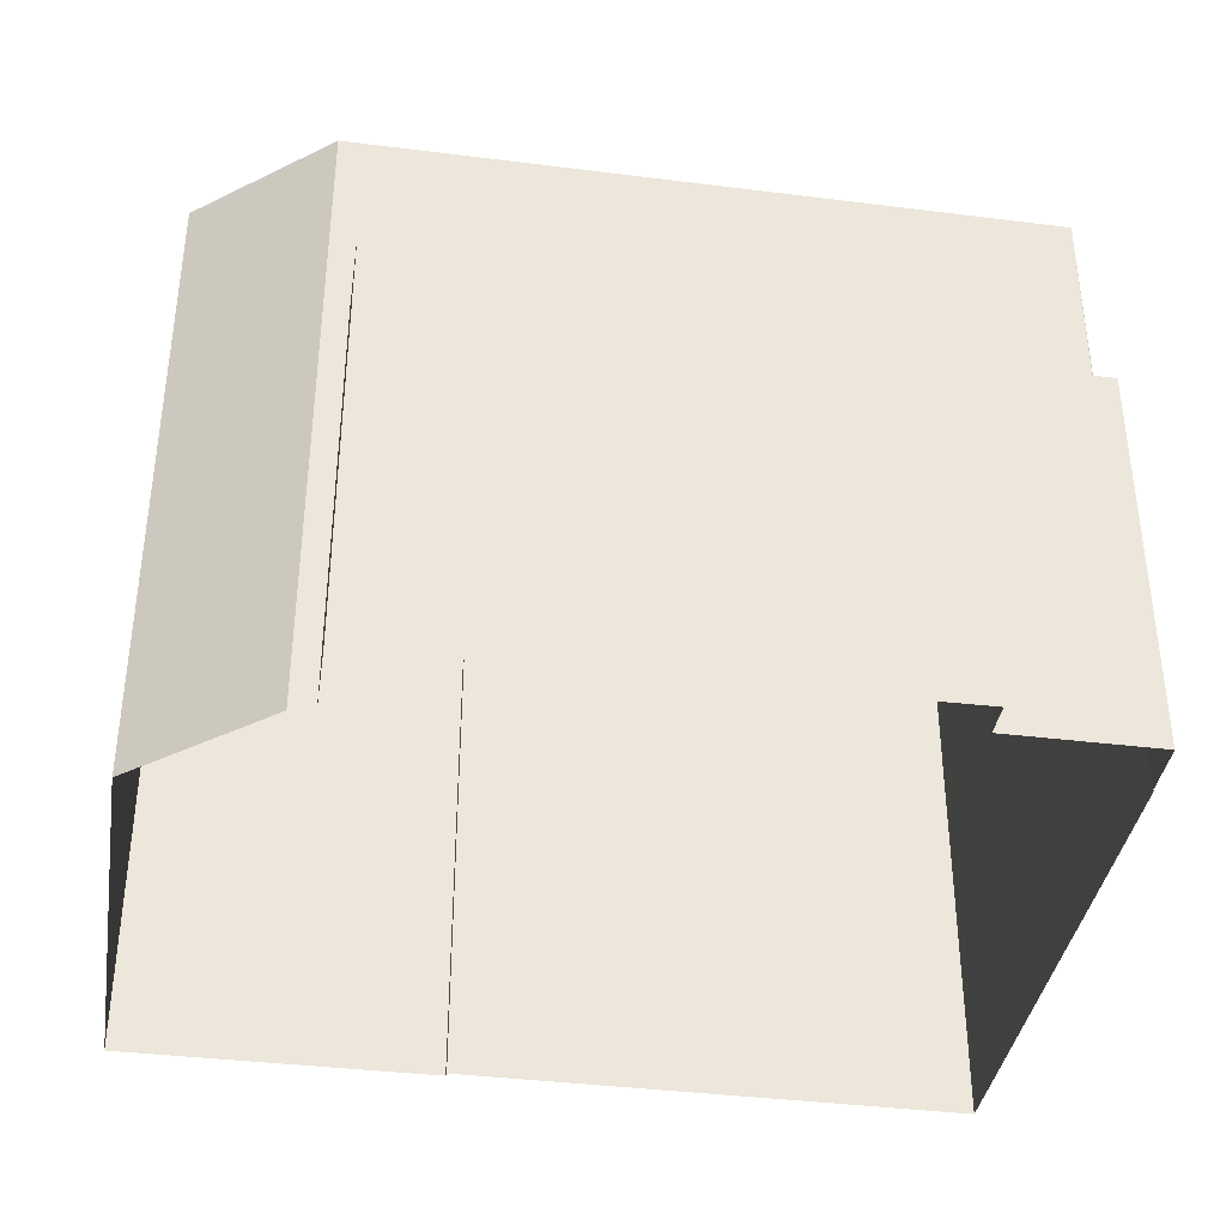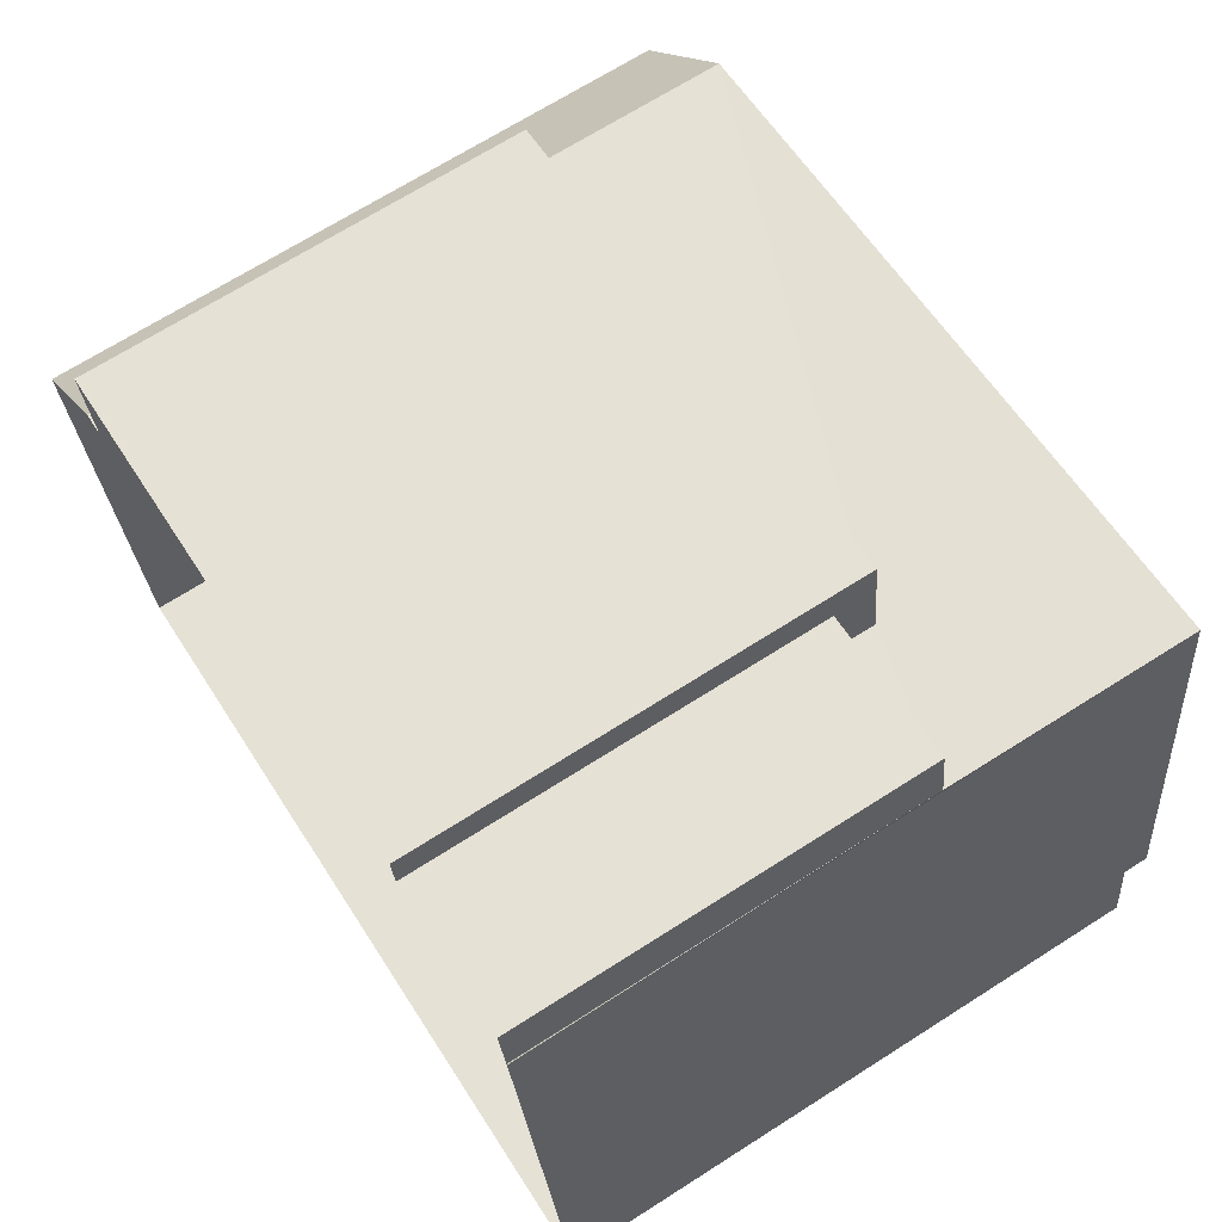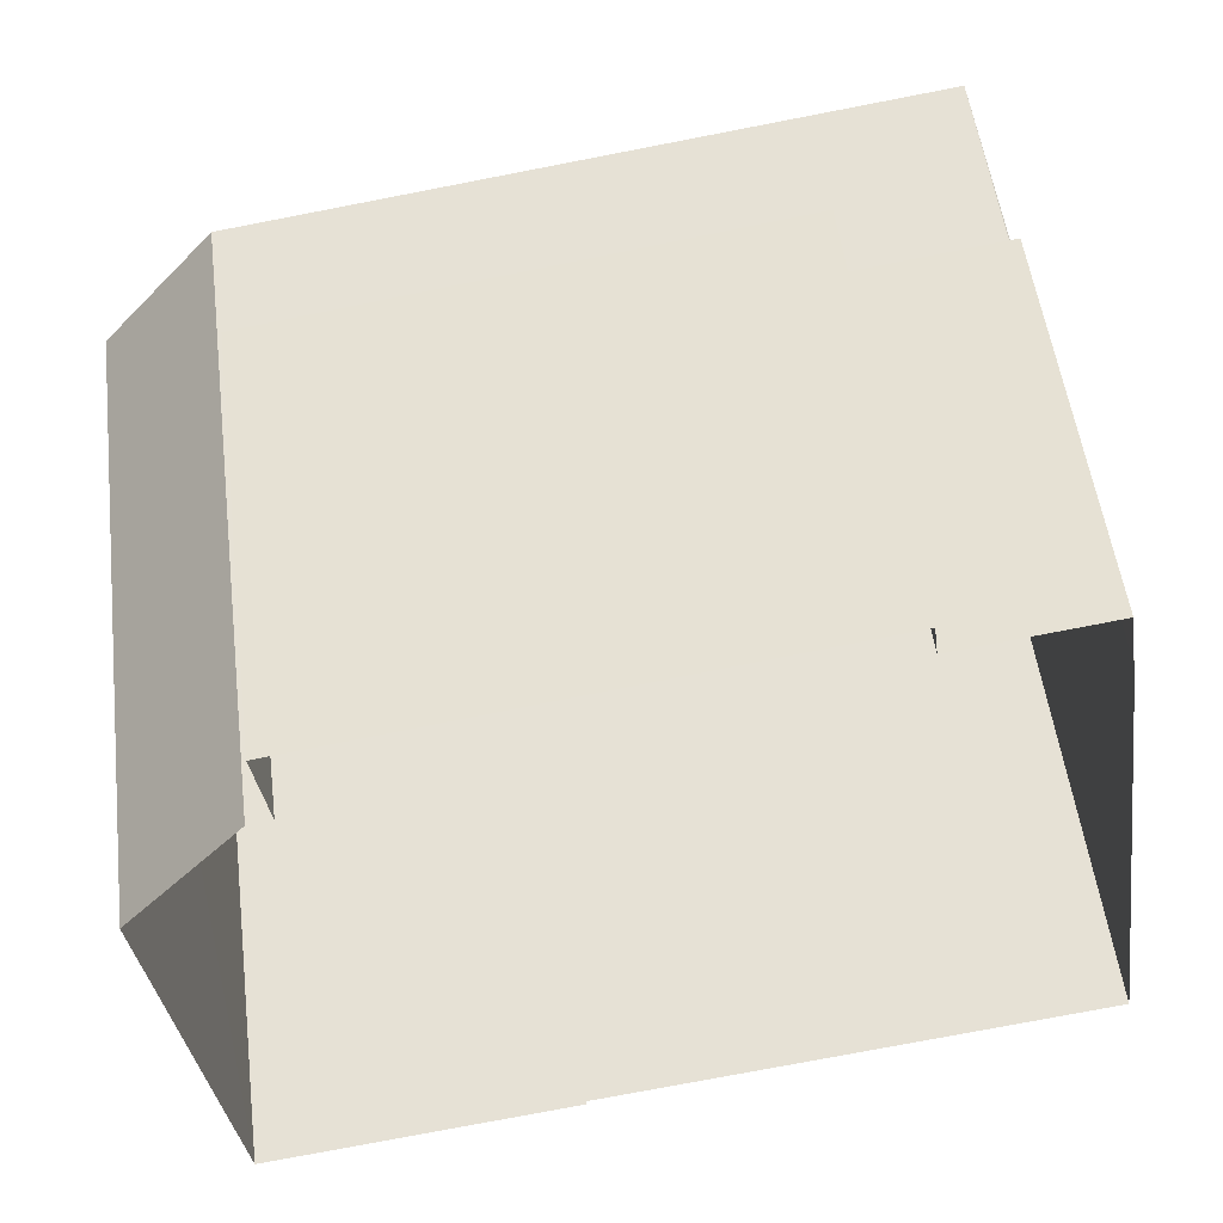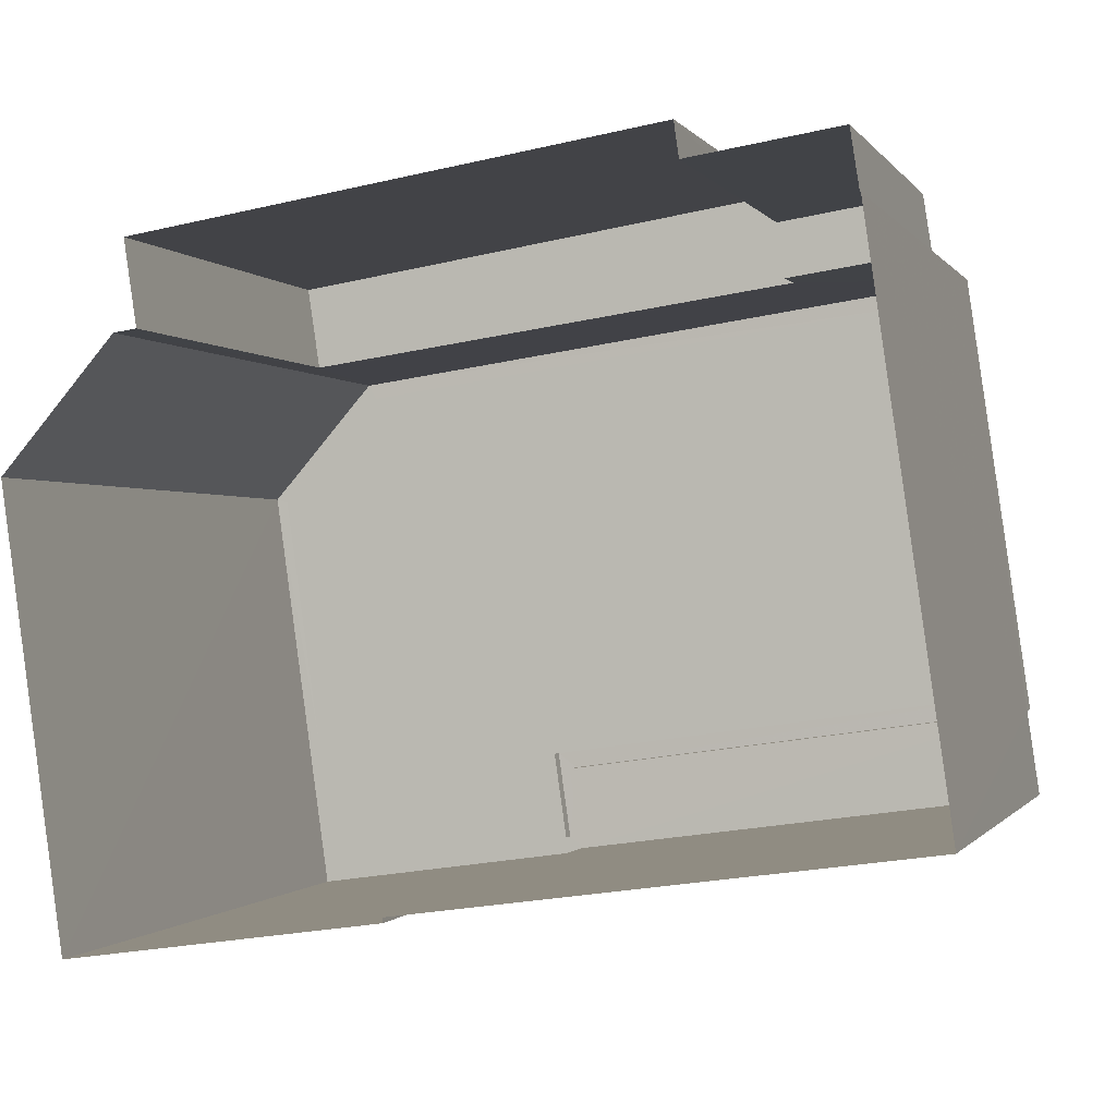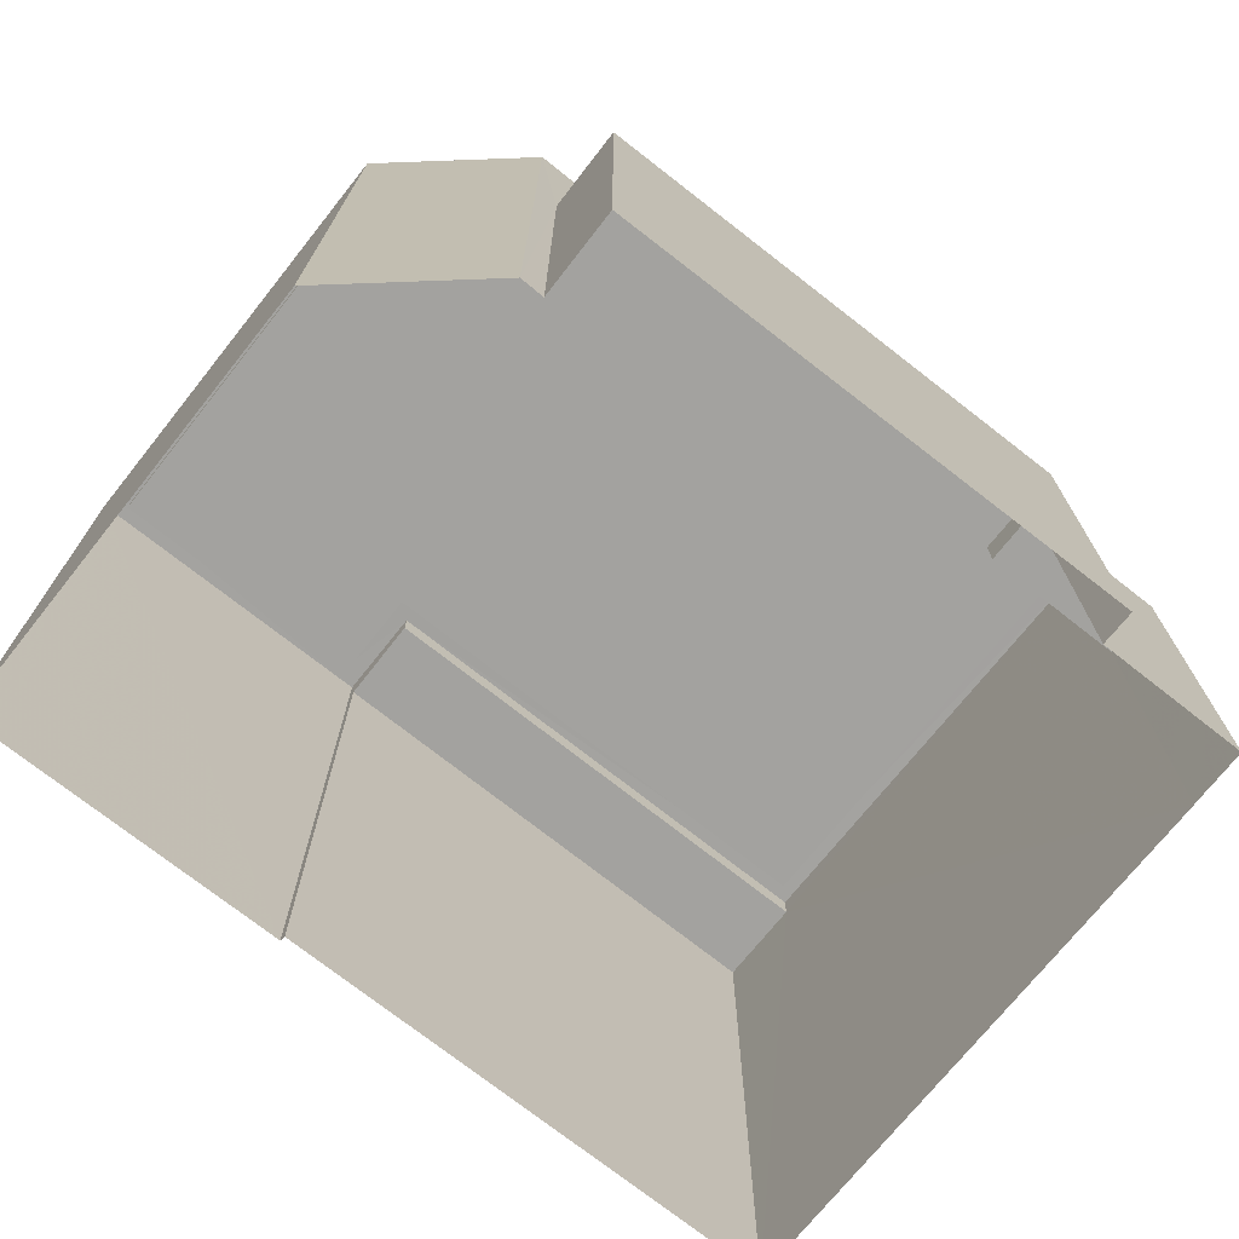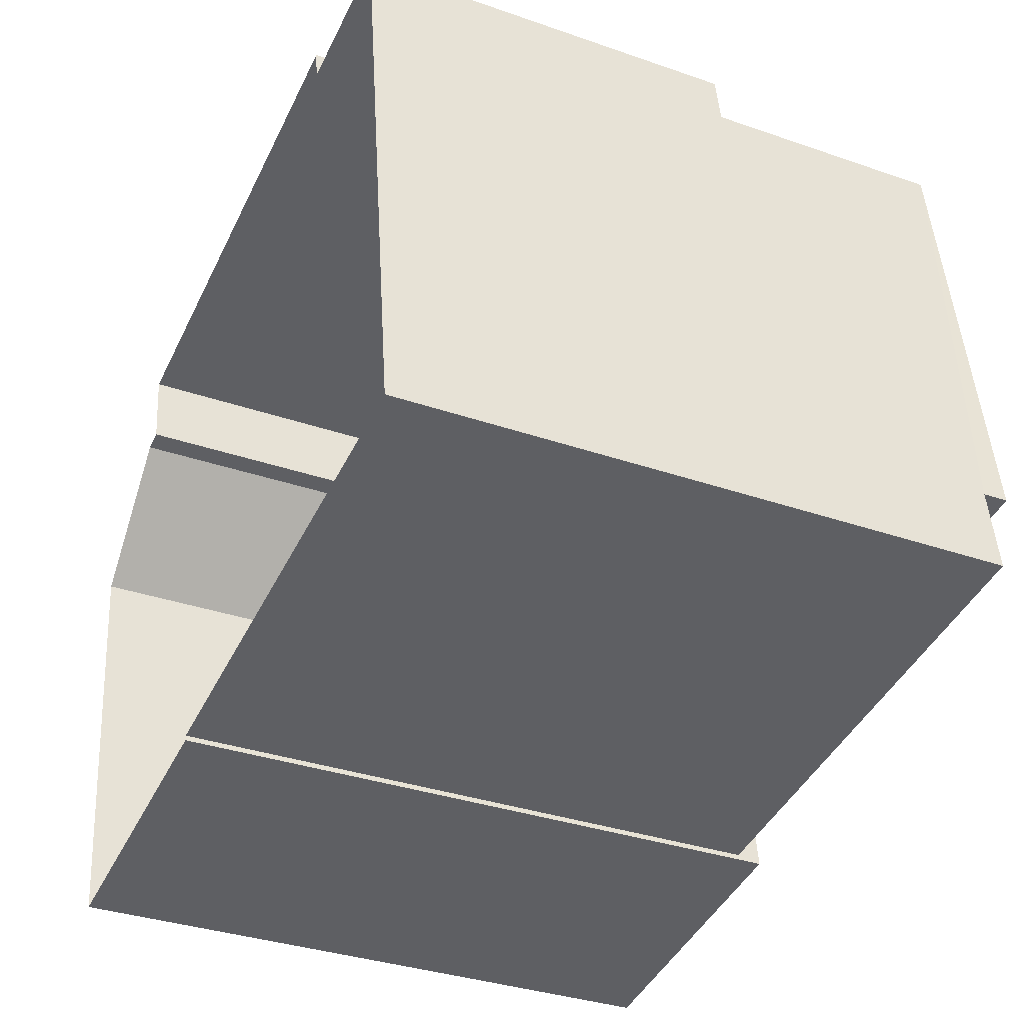
<metadata>
{"format":"obj","ext":"obj","renderer":"f3d","projection":"perspective","resolution":1024,"background":"white","views":[{"elev":-38.1,"azim":162.8,"up":"+Z"},{"elev":69.1,"azim":-122.5,"up":"+Y"},{"elev":52.9,"azim":172.8,"up":"+Y"},{"elev":-0.6,"azim":-163.1,"up":"+Y"},{"elev":-72.5,"azim":133.3,"up":"+Z"},{"elev":-34.5,"azim":-115.0,"up":"+Y"}]}
</metadata>
<code>
v -8.919e+04 -9.97e+04 6.973
v -8.919e+04 -9.97e+04 6.973
v -8.918e+04 -9.97e+04 6.973
v -8.918e+04 -9.969e+04 6.972
v -8.919e+04 -9.969e+04 6.972
v -8.919e+04 -9.97e+04 6.973
v -8.919e+04 -9.969e+04 6.973
v -8.919e+04 -9.969e+04 6.973
v -8.918e+04 -9.969e+04 6.972
v -8.918e+04 -9.969e+04 6.972
v -8.919e+04 -9.969e+04 6.972
v -8.918e+04 -9.969e+04 6.972
v -8.919e+04 -9.969e+04 6.973
v -8.918e+04 -9.97e+04 17.46
v -8.918e+04 -9.969e+04 17.46
v -8.918e+04 -9.97e+04 17.46
v -8.918e+04 -9.969e+04 17.46
v -8.918e+04 -9.969e+04 17.46
v -8.919e+04 -9.969e+04 17.46
v -8.919e+04 -9.969e+04 17.46
v -8.919e+04 -9.969e+04 17.46
v -8.919e+04 -9.969e+04 17.46
v -8.918e+04 -9.969e+04 17.46
v -8.919e+04 -9.969e+04 14.09
v -8.919e+04 -9.969e+04 14.09
v -8.918e+04 -9.969e+04 14.09
v -8.918e+04 -9.969e+04 14.09
v -8.918e+04 -9.969e+04 17.21
v -8.919e+04 -9.969e+04 17.21
v -8.918e+04 -9.969e+04 17.21
v -8.918e+04 -9.969e+04 17.21
v -8.919e+04 -9.969e+04 17.21
v -8.918e+04 -9.97e+04 17.21
v -8.919e+04 -9.97e+04 17.21
v -8.919e+04 -9.97e+04 17.46
v -8.918e+04 -9.969e+04 17.46
v -8.919e+04 -9.97e+04 17.46
v -8.919e+04 -9.97e+04 17.46
v -8.919e+04 -9.969e+04 17.05
v -8.919e+04 -9.97e+04 17.05
v -8.919e+04 -9.97e+04 17.05
v -8.919e+04 -9.97e+04 17.05
v -8.919e+04 -9.969e+04 13.43
v -8.919e+04 -9.969e+04 13.43
v -8.919e+04 -9.969e+04 13.43
v -8.919e+04 -9.969e+04 13.43
f 1 2 3
f 3 2 4
f 5 2 6
f 7 6 8
f 9 4 10
f 11 12 5
f 12 10 5
f 13 5 7
f 4 2 10
f 7 5 6
f 10 2 5
f 14 15 16
f 15 17 18
f 19 20 21
f 17 20 22
f 22 20 19
f 23 17 22
f 18 17 23
f 15 18 16
f 24 25 26
f 27 24 26
f 28 29 30
f 28 30 31
f 29 32 30
f 31 30 33
f 33 30 34
f 21 35 19
f 19 35 36
f 16 37 14
f 38 35 37
f 36 35 38
f 16 38 37
f 39 40 41
f 42 39 41
f 43 44 45
f 46 43 45
f 41 40 6
f 2 41 6
f 14 1 3
f 14 37 1
f 19 30 32
f 19 36 30
f 15 3 4
f 15 14 3
f 35 41 37
f 37 41 1
f 35 42 41
f 1 41 2
f 38 33 34
f 38 16 33
f 16 31 33
f 16 18 31
f 43 13 44
f 43 5 13
f 36 34 30
f 36 38 34
f 12 27 26
f 10 12 26
f 46 25 43
f 5 43 11
f 11 43 24
f 43 25 24
f 15 4 9
f 17 15 9
f 21 20 39
f 20 8 39
f 39 6 40
f 39 8 6
f 11 27 12
f 11 24 27
f 7 44 13
f 7 45 44
f 7 8 45
f 8 20 45
f 10 26 9
f 25 20 17
f 46 45 25
f 9 26 17
f 26 25 17
f 45 20 25
f 39 35 21
f 39 42 35
f 18 28 31
f 18 23 28
f 22 29 28
f 23 22 28
f 19 32 29
f 22 19 29

</code>
